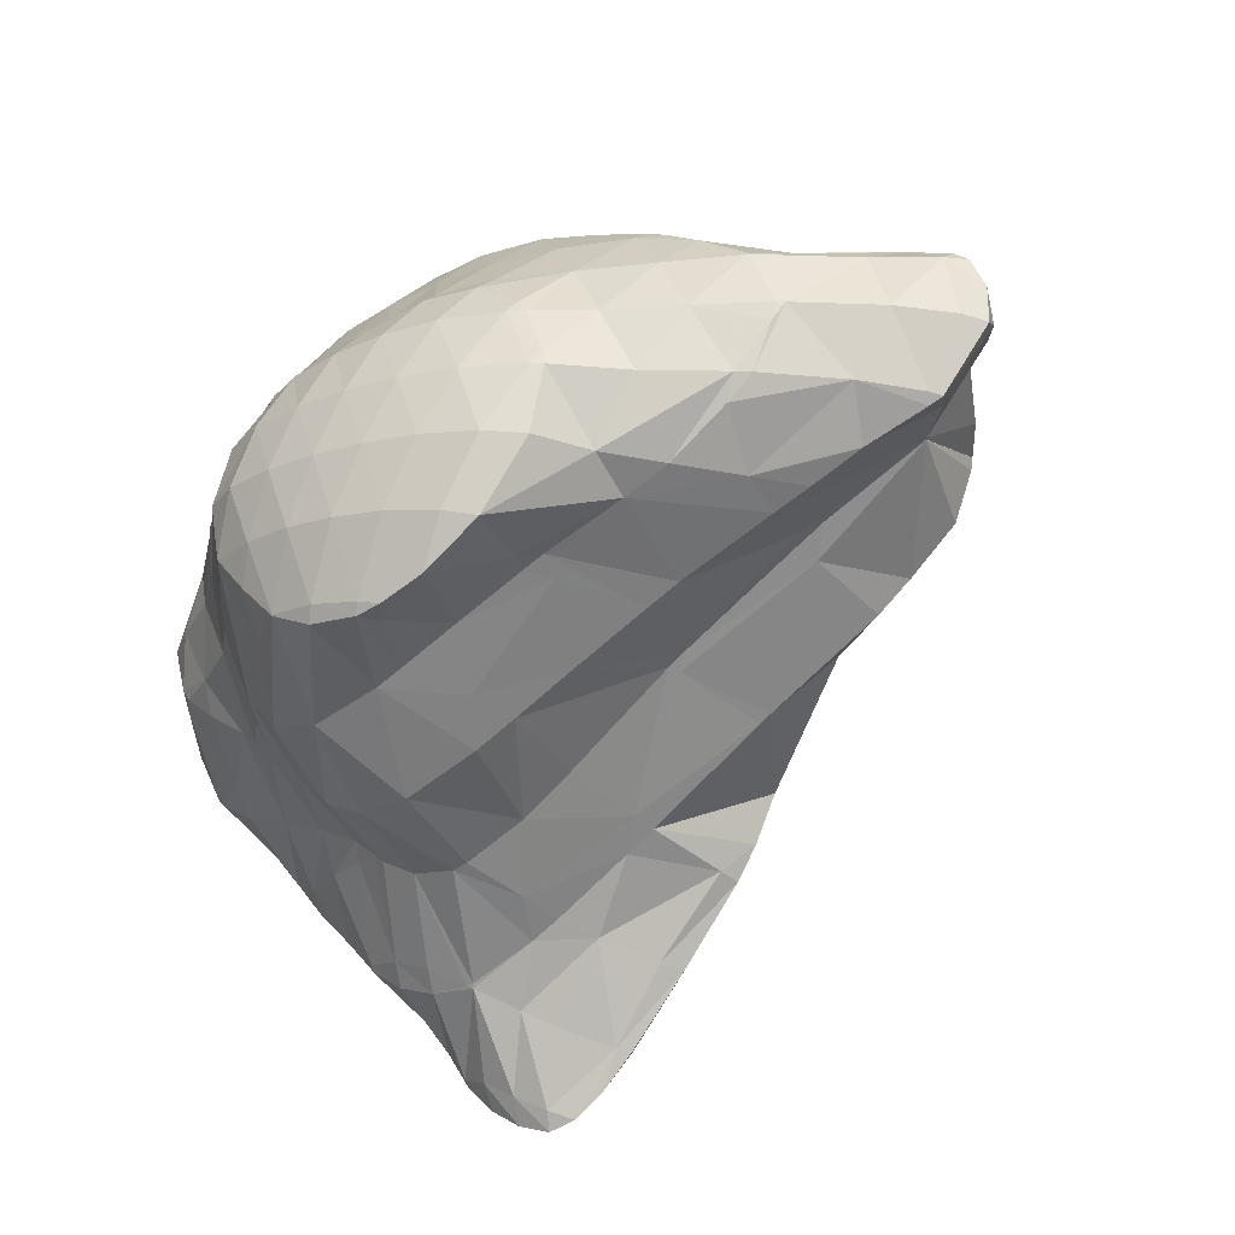
<metadata>
{"format":"obj","ext":"obj","renderer":"f3d","projection":"perspective","resolution":1024,"background":"white","views":[{"elev":-76.5,"azim":35.0,"up":"+Y"}]}
</metadata>
<code>
v 280.2 312.8 109.4
v 280.3 313.2 109.7
v 279.7 312.8 109.7
v 277.2 311.4 108.9
v 278.5 311.2 107.9
v 274.7 310.3 107.6
v 275.7 310.1 106.7
v 273 309.9 106.2
v 280.5 314.9 111.1
v 280.4 315.5 111.4
v 279.9 315 111.4
v 277.6 313.4 110.9
v 275.3 312 110
v 273 311 108.6
v 271.2 310.1 106.2
v 270.6 310.3 106.7
v 270.2 310.3 106.3
v 279.3 317.2 112.5
v 277.6 315.7 112.5
v 275.6 314.2 111.8
v 273.4 312.9 110.7
v 271.2 311.8 109.3
v 269 311.2 107.4
v 268.5 311.1 106.8
v 277.3 318.3 113.2
v 275.6 316.7 113.1
v 273.6 315.2 112.4
v 271.6 313.9 111.3
v 269.5 312.9 109.8
v 267.4 312.3 107.7
v 267.4 312.3 107.7
v 274.8 319 113.4
v 273.6 317.8 113.5
v 271.7 316.3 112.8
v 269.8 315 111.7
v 267.8 314 110.1
v 267.4 312.3 107.7
v 266.8 313.8 108.8
v 272.1 319.5 113.6
v 271.7 319.1 113.6
v 269.8 317.5 113
v 268 316.2 111.9
v 266.3 315.4 110
v 266.3 315.5 110.1
v 271.3 319.5 113.5
v 268.3 318.8 112.8
v 266.8 317.4 111.6
v 285.8 312.7 105.1
v 287.3 313.7 106.1
v 285.3 312.7 105.5
v 284.5 312.5 104.7
v 287.9 316.3 108
v 287.9 316.4 108.1
v 287.8 316.3 108.1
v 285.2 314.4 108
v 287.8 314.2 106.4
v 282.6 312.9 107.4
v 281.7 312.3 104.2
v 279.9 311.9 106
v 279.7 312.5 104.1
v 286.7 318.3 109.3
v 285.1 316.8 109.6
v 282.6 314.8 109.6
v 275.5 312.3 104.6
v 276.3 313 104
v 285.8 319.4 110
v 285.2 320.1 110.4
v 284.8 319.6 110.6
v 282.4 317.3 111
v 275.3 313 103.9
v 270.6 311.1 105.5
v 272.3 313.2 103.7
v 283.5 321.8 111.3
v 282.2 320.2 111.8
v 279.9 317.8 112.4
v 269.9 313.3 103.4
v 268.6 313.4 103.3
v 281.8 323.3 112.2
v 281.7 323.4 112.2
v 281.7 323.4 112.2
v 279.8 321 112.7
v 277.7 318.7 113.1
v 265.9 313.8 103.4
v 279.5 324.5 112.8
v 279.4 324.3 113
v 277.6 322.1 113.2
v 275.7 320 113.2
v 265.9 314.1 107
v 264.4 314.7 104.1
v 277.2 325.5 113.3
v 277.2 325.5 113.3
v 275.5 323.3 113.5
v 273.7 321.3 113.4
v 266.2 315.5 109.9
v 264.3 316 106.2
v 263.9 316.2 105.3
v 274.4 326 113.4
v 273.4 324.6 113.6
v 271.7 322.7 113.4
v 269.9 320.8 113.1
v 268.1 319.1 112.6
v 266.3 318.1 111.1
v 264.6 318 108.3
v 263.9 316.7 105.7
v 263.9 318.1 106.8
v 271.4 326.2 113.3
v 271.4 326.2 113.3
v 269.8 324.2 113.2
v 268.1 322.6 112.6
v 266.4 321.2 111.5
v 264.7 320.5 109.6
v 264 319 107.5
v 264.1 320.4 108.6
v 271.4 326.2 113.3
v 268.2 325.7 112.7
v 266.6 324.9 112
v 266.2 324.5 111.8
v 264.8 323.1 110.6
v 265.7 324.1 111.4
v 264.2 321.2 109.1
v 266.1 324.6 111.7
v 293.4 313.8 101.7
v 294 314.8 102.6
v 292.7 313.8 102.5
v 290.4 312.8 101.1
v 290.7 312.8 100.7
v 290.1 312.8 100.6
v 294.1 316 103.5
v 293.8 316.5 103.9
v 293.4 316.1 104.1
v 290.9 314.1 104.1
v 288.5 313 102.8
v 287.4 313.2 100.7
v 292.5 317.8 104.8
v 291.2 316.5 105.6
v 288 314.2 106.2
v 283.6 312.9 102.2
v 285.2 313.4 100.5
v 283.6 313.6 100.5
v 290.7 319.1 105.5
v 279.4 314.1 100.2
v 288.7 320.5 106.3
v 276 313.3 103
v 277.9 314.2 100.1
v 274.4 314.5 99.68
v 288 321.2 106.6
v 286.7 322.3 107.2
v 271 314.1 101.1
v 271.7 314.6 99.36
v 269.8 314.7 99.17
v 284.7 323.9 108.1
v 266.6 315 99.07
v 282.7 325.5 108.9
v 282.6 325.5 108.9
v 265.1 315.1 100.7
v 265.8 315.3 99.23
v 264.7 315.7 99.48
v 280.3 326.7 109.5
v 263.7 316.6 100.3
v 263.7 316.6 100.3
v 277.2 325.6 113.1
v 277.8 327.7 109.9
v 263.7 316.7 100.3
v 263.1 318 101.4
v 277.8 327.7 109.9
v 275 328.2 110
v 262.8 318.9 103.9
v 262.3 319.4 102.4
v 272.1 328.6 110.1
v 263 320.4 106.6
v 261.9 320.2 103.1
v 261.6 320.9 103.6
v 271.5 328.6 110
v 268.7 328.6 109.8
v 268 326.7 111.5
v 264.6 323.4 110.3
v 263 322.7 108.3
v 261.2 322.3 105.9
v 260.5 322.3 104.6
v 267.4 328.5 109.6
v 264.5 327.4 109.4
v 264.9 328.1 109.2
v 262.8 325.7 109
v 261.1 324.5 107.6
v 259.9 323.6 105.5
v 259.8 324.1 105.9
v 264.1 328 109
v 261.6 327.1 108.2
v 260.1 325.7 107.1
v 293.5 314.5 101.4
v 290.7 313.1 100.5
v 293.9 316.6 103.4
v 293.1 316.2 100.7
v 290.5 314.7 99.98
v 292.7 318.1 103
v 292.1 317.7 99.99
v 292 318.2 100.3
v 289.4 316.7 98.96
v 289.4 316.7 98.94
v 285 314.2 100.1
v 291.2 320.3 101.6
v 291 320.4 101.7
v 289.3 316.7 98.94
v 284.7 317 98.46
v 283.6 316.4 98.79
v 289.2 322.3 102.7
v 283.1 317.1 98.22
v 277.1 316.7 97.69
v 277.8 317.2 97.34
v 287.4 323.9 103.5
v 287.1 324.2 103.7
v 277 317.2 97.18
v 271.6 317 96
v 269.2 316.9 95.54
v 284.8 325.6 104.4
v 266.2 316 97.4
v 266.5 317.1 95.34
v 265.9 317.2 95.36
v 282.6 325.6 108.8
v 282.3 326.8 104.9
v 264.4 317.9 95.92
v 280.3 327 108.8
v 279.7 327.9 105.3
v 263.5 318.8 96.75
v 277.8 327.7 109.9
v 276.9 328.7 105.6
v 263.3 319.2 97.08
v 262.8 320.1 97.76
v 274.4 328.9 107
v 276 328.9 105.7
v 274 329.3 105.8
v 261.6 321.2 98.63
v 271.9 328.8 109.4
v 271.3 329.9 105.9
v 261.2 321.3 102.4
v 260.3 322.3 99.41
v 268.4 330.4 106.1
v 259.5 323.1 101.7
v 258.9 323.5 100.2
v 268.3 330.4 106
v 265.1 330.4 105.8
v 259.5 324.1 105.2
v 258.1 324.6 101
v 257.9 324.9 101.2
v 264.1 330.3 105.7
v 261.2 329.8 105.1
v 261.1 329.5 105.3
v 259.4 327.3 105.5
v 257.8 327 102.8
v 257.9 327.2 102.9
v 261 329.8 105
v 258.8 328.7 104.1
v 291.2 319.5 97.78
v 290.1 320.2 96.28
v 289.4 316.7 98.9
v 288.5 319 95.2
v 286 318.7 94.5
v 290.9 321.2 100.5
v 290.4 320.5 96.58
v 289.9 322.6 98
v 283.6 317.4 97.31
v 284.3 318.5 94.07
v 278.8 318.6 93.19
v 289.5 323.1 98.26
v 288.1 324.3 98.9
v 277.2 317.4 96.76
v 278.3 318.6 93.09
v 272.4 318.2 92.96
v 272.7 318.6 92.01
v 271.3 318.5 91.76
v 287 324.3 103.3
v 285.8 325.6 99.53
v 267.3 317.8 92.82
v 267.7 318.5 91.17
v 266.4 318.5 91
v 284.4 326 102.9
v 283.3 326.8 100.1
v 263.5 318.5 90.89
v 281.8 327.3 103.2
v 280.8 328 100.6
v 262.3 318.8 92.31
v 263.2 318.6 90.94
v 261.8 319 91.29
v 279.2 328.3 103.8
v 278.3 329.1 101
v 261.2 319.6 93.01
v 260.7 319.8 91.97
v 276.8 328.9 105
v 275.8 330.1 101.5
v 262.3 320.2 96.93
v 260 320.8 93.13
v 259.9 320.8 92.88
v 273.4 331.1 102
v 260.8 321.7 96.77
v 259.8 321.1 93.06
v 259.4 322.2 94.01
v 271 332 102.4
v 259.2 323.3 96.3
v 258.8 323.6 95.14
v 268.4 331.7 104
v 268.5 332.6 102.6
v 268.3 332.6 102.6
v 258.6 324.3 95.66
v 258.3 325.3 96.41
v 265.1 332.7 102.3
v 257.8 326.4 98.78
v 257.7 327 97.71
v 264.3 332.6 102.2
v 261.1 330.2 104.3
v 261.4 331.9 101.5
v 259.9 331 100.8
v 258.1 329.2 99.32
v 259.1 330.4 100.3
v 257.7 327.1 97.77
v 259.4 330.7 100.5
v 287.9 319.5 94.97
v 288 322.2 96.14
v 285.3 321.3 94.53
v 282.1 320.3 93.13
v 273.9 320 87.97
v 275.2 320.5 88.68
v 273.6 319.7 88.8
v 269.8 318.9 87.35
v 270.3 319.1 86.48
v 266.5 318.1 85.7
v 266.9 318.1 85.2
v 265.2 317.7 84.66
v 287.6 324.2 98.17
v 285.4 323.6 96.15
v 282.8 322.8 94.42
v 279.5 322.4 92.31
v 276.9 321.4 89.72
v 277.7 322.5 90.85
v 268.5 318.7 89.59
v 265.3 318.2 87.41
v 263.7 317.5 84.4
v 263 317.7 85.27
v 262.6 317.6 84.51
v 285 325.6 98.38
v 282.8 324.9 96.35
v 280.3 324.3 94.4
v 277.8 323.6 91.82
v 277.7 324.2 92.25
v 264.3 318.5 88.94
v 262.1 318.3 86.31
v 261.6 318.3 85.16
v 282.4 326.8 98.72
v 280.3 326.2 96.6
v 277.8 325.8 94.34
v 276.7 325.8 93.35
v 263.3 318.6 90.71
v 261.3 319 87.13
v 260.8 319.1 85.98
v 279.8 328 99.11
v 277.8 327.5 96.84
v 275.8 327 94.17
v 275.5 327.3 94.38
v 260.4 320.1 87.36
v 260.3 320.2 86.95
v 277.4 329.1 99.56
v 275.4 328.7 97.18
v 273.8 328.7 95.16
v 260.3 320.4 87.2
v 260.1 321.5 88.15
v 275 330.2 100.1
v 273.1 329.8 97.64
v 271.8 329.8 95.78
v 259.8 322.9 89.32
v 272.7 331.2 100.7
v 270.9 330.8 98.22
v 269.6 330.8 96.3
v 259.6 323.5 89.87
v 259.5 324.4 90.59
v 270.5 332 101.5
v 268.8 331.7 98.97
v 267.3 331.6 96.72
v 258.9 326 91.78
v 266.7 332.4 100
v 265.5 332 96.85
v 264.9 332.2 97.29
v 264.6 332.1 96.85
v 258.8 326.5 92.21
v 258.5 327.7 93.14
v 264.7 332.6 101.7
v 263 332.2 99.28
v 261.5 331.9 96.45
v 261.3 331.8 96.76
v 260.8 331.6 96.2
v 258.3 329.1 94.16
v 257.8 327.4 97.27
v 258.7 330.1 94.91
v 259.5 330.8 100.3
v 259.2 330.9 95.55
v 273.7 320.3 87.83
v 270.1 319.5 86.27
v 266.9 318.5 85.07
v 275.7 322.4 89.5
v 272.3 321.7 87.72
v 269.2 320.8 86.31
v 266.2 319.6 85.18
v 263.4 318.2 84.51
v 277 324.2 91.71
v 273.9 323.7 89.61
v 270.9 322.8 88.07
v 268 321.8 86.77
v 265.2 320.6 85.7
v 262.6 319 85.1
v 274.9 325.6 91.73
v 272.1 324.8 89.98
v 269.4 323.8 88.57
v 266.7 322.7 87.36
v 264.1 321.4 86.38
v 261.6 319.8 85.89
v 275.3 327.3 94.13
v 272.8 326.8 91.98
v 270.3 325.9 90.44
v 267.8 324.8 89.16
v 265.4 323.6 88.04
v 262.9 322.2 87.17
v 260.5 320.4 86.92
v 273.1 328.6 94.32
v 270.8 327.9 92.4
v 268.5 326.9 90.99
v 266.2 325.7 89.8
v 263.9 324.4 88.79
v 261.6 322.8 88.13
v 270.9 329.7 94.75
v 268.8 328.9 92.93
v 266.7 327.8 91.6
v 264.6 326.6 90.48
v 262.4 325.1 89.61
v 260.3 323.4 89.26
v 268.9 330.7 95.34
v 266.9 329.9 93.55
v 264.9 328.7 92.26
v 262.9 327.4 91.24
v 260.9 325.8 90.58
v 266.9 331.6 96.09
v 265 330.8 94.26
v 263.1 329.6 92.99
v 261.2 328.2 92.08
v 259.3 326.4 91.73
v 263.1 331.5 95.18
v 261.3 330.4 93.9
v 259.5 328.8 93.15
v 259.6 330.9 95.18
g foo
f 1 2 3
f 1 3 4
f 1 4 5
f 5 4 6
f 5 6 7
f 8 7 6
f 9 10 11
f 9 11 2
f 2 11 3
f 3 11 12
f 13 4 12
f 4 3 12
f 14 6 13
f 6 4 13
f 8 6 15
f 15 6 16
f 16 6 14
f 17 15 16
f 18 19 11
f 18 11 10
f 20 12 19
f 12 11 19
f 21 13 20
f 13 12 20
f 22 14 21
f 14 13 21
f 23 16 22
f 16 14 22
f 17 16 23
f 17 23 24
f 25 26 19
f 25 19 18
f 27 20 26
f 20 19 26
f 28 21 27
f 21 20 27
f 29 22 28
f 22 21 28
f 30 23 29
f 23 22 29
f 24 23 30
f 24 30 31
f 32 33 26
f 32 26 25
f 34 27 33
f 27 26 33
f 35 28 34
f 28 27 34
f 36 29 35
f 29 28 35
f 37 30 38
f 38 30 36
f 36 30 29
f 37 31 30
f 39 40 33
f 39 33 32
f 41 34 40
f 34 33 40
f 42 35 41
f 35 34 41
f 43 36 44
f 44 36 42
f 42 36 35
f 43 38 36
f 39 45 40
f 46 41 40
f 46 40 45
f 47 42 41
f 47 41 46
f 47 44 42
f 48 49 50
f 51 48 50
f 52 53 54
f 52 54 55
f 52 55 56
f 56 55 49
f 49 55 50
f 50 55 57
f 51 50 58
f 58 50 59
f 59 50 57
f 60 58 59
f 61 62 54
f 61 54 53
f 63 55 62
f 55 54 62
f 2 1 63
f 1 57 63
f 57 55 63
f 59 1 5
f 59 57 1
f 7 59 5
f 59 7 60
f 60 7 64
f 64 65 60
f 64 7 8
f 66 67 68
f 66 68 61
f 61 68 62
f 62 68 69
f 10 9 69
f 9 63 69
f 63 62 69
f 63 9 2
f 65 64 70
f 8 15 71
f 8 71 72
f 8 72 64
f 64 72 70
f 71 15 17
f 73 74 68
f 73 68 67
f 75 69 74
f 69 68 74
f 69 18 10
f 69 75 18
f 72 71 76
f 71 17 76
f 76 17 77
f 77 17 24
f 78 79 80
f 78 80 73
f 73 80 74
f 74 80 81
f 82 75 81
f 75 74 81
f 75 25 18
f 75 82 25
f 31 83 24
f 83 77 24
f 84 85 80
f 84 80 79
f 86 81 85
f 81 80 85
f 87 82 86
f 82 81 86
f 82 32 25
f 82 87 32
f 88 37 38
f 88 89 37
f 37 89 31
f 31 89 83
f 84 90 85
f 91 92 90
f 90 92 85
f 85 92 86
f 93 87 92
f 87 86 92
f 87 39 32
f 87 93 39
f 94 43 44
f 38 43 88
f 43 94 88
f 94 95 88
f 89 88 95
f 89 95 96
f 97 98 92
f 97 92 91
f 99 93 98
f 93 92 98
f 45 39 100
f 39 93 100
f 93 99 100
f 100 46 45
f 100 101 46
f 101 47 46
f 101 102 47
f 44 47 94
f 47 102 94
f 102 103 94
f 104 95 105
f 105 95 103
f 103 95 94
f 104 96 95
f 106 107 98
f 106 98 97
f 108 99 107
f 99 98 107
f 109 100 108
f 100 99 108
f 110 101 109
f 101 100 109
f 111 102 110
f 102 101 110
f 112 103 113
f 113 103 111
f 111 103 102
f 112 105 103
f 106 114 107
f 115 108 107
f 115 107 114
f 116 117 115
f 115 117 108
f 108 117 109
f 118 110 119
f 119 110 117
f 117 110 109
f 120 111 110
f 120 110 118
f 120 113 111
f 116 121 117
f 121 119 117
f 122 123 124
f 122 124 125
f 122 125 126
f 127 126 125
f 128 129 130
f 128 130 123
f 123 130 124
f 124 130 131
f 132 125 131
f 125 124 131
f 127 125 132
f 127 132 133
f 134 135 130
f 134 130 129
f 136 131 135
f 131 130 135
f 49 48 136
f 48 132 136
f 132 131 136
f 132 48 51
f 132 51 137
f 132 137 133
f 133 137 138
f 139 138 137
f 135 134 52
f 52 134 53
f 53 134 140
f 136 52 56
f 136 135 52
f 136 56 49
f 137 51 58
f 58 60 137
f 137 60 139
f 139 60 141
f 53 140 61
f 140 142 61
f 143 144 65
f 144 141 65
f 141 60 65
f 145 144 143
f 146 147 67
f 146 67 66
f 61 146 66
f 61 142 146
f 143 65 70
f 143 70 72
f 143 72 148
f 143 148 145
f 145 148 149
f 150 149 148
f 67 147 73
f 147 151 73
f 148 72 76
f 76 77 148
f 148 77 150
f 150 77 152
f 153 154 79
f 153 79 78
f 73 153 78
f 73 151 153
f 155 156 83
f 156 152 83
f 152 77 83
f 157 156 155
f 79 154 84
f 154 158 84
f 159 83 89
f 159 155 83
f 157 155 159
f 157 159 160
f 90 84 161
f 161 84 162
f 162 84 158
f 161 91 90
f 163 159 164
f 159 89 164
f 89 96 164
f 163 160 159
f 162 165 161
f 161 165 91
f 165 166 91
f 166 97 91
f 167 104 105
f 167 168 104
f 104 168 96
f 96 168 164
f 97 166 106
f 166 169 106
f 170 112 113
f 167 105 112
f 167 112 170
f 167 170 171
f 171 170 172
f 171 168 167
f 169 173 114
f 169 114 106
f 174 175 173
f 175 115 173
f 115 114 173
f 175 116 115
f 176 118 119
f 176 120 118
f 176 177 120
f 113 120 170
f 120 177 170
f 177 178 170
f 172 170 178
f 172 178 179
f 174 180 175
f 181 121 116
f 181 116 175
f 181 175 182
f 182 175 180
f 119 121 176
f 121 181 176
f 181 183 176
f 184 177 183
f 177 176 183
f 185 178 186
f 186 178 184
f 184 178 177
f 185 179 178
f 182 187 181
f 188 183 181
f 188 181 187
f 189 184 183
f 189 183 188
f 189 186 184
f 190 123 122
f 190 122 126
f 190 126 191
f 191 126 127
f 192 129 128
f 123 190 128
f 128 190 192
f 192 190 193
f 194 193 191
f 193 190 191
f 191 127 133
f 191 133 194
f 195 134 129
f 195 129 192
f 196 197 193
f 197 195 193
f 195 192 193
f 198 196 199
f 196 193 199
f 193 194 199
f 138 200 133
f 133 200 194
f 194 200 199
f 200 138 139
f 201 202 195
f 195 202 134
f 134 202 140
f 201 195 197
f 198 199 203
f 204 203 205
f 203 199 205
f 199 200 205
f 200 139 141
f 200 141 205
f 140 202 142
f 202 206 142
f 204 205 207
f 141 144 208
f 141 208 209
f 141 209 205
f 205 209 207
f 208 144 145
f 210 211 147
f 210 147 146
f 142 210 146
f 142 206 210
f 209 208 212
f 208 145 212
f 145 149 212
f 149 213 212
f 214 213 149
f 214 149 150
f 147 211 151
f 211 215 151
f 216 217 152
f 217 214 152
f 214 150 152
f 218 217 216
f 219 154 153
f 219 153 220
f 153 151 220
f 151 215 220
f 216 152 156
f 156 157 216
f 216 157 218
f 218 157 221
f 222 158 154
f 222 154 219
f 220 222 219
f 220 223 222
f 160 224 157
f 224 221 157
f 225 162 158
f 225 158 222
f 223 225 222
f 223 226 225
f 164 227 163
f 164 228 227
f 227 224 160
f 227 160 163
f 225 165 162
f 166 165 225
f 166 225 226
f 166 226 229
f 229 226 230
f 231 229 230
f 168 232 164
f 232 228 164
f 233 169 166
f 233 166 229
f 231 233 229
f 231 234 233
f 235 171 172
f 235 236 171
f 171 236 168
f 168 236 232
f 233 173 169
f 173 233 174
f 233 234 174
f 234 237 174
f 238 172 179
f 238 235 172
f 236 235 238
f 236 238 239
f 237 240 180
f 237 180 174
f 180 241 182
f 180 240 241
f 242 185 186
f 238 179 185
f 238 185 242
f 238 242 243
f 243 242 244
f 243 239 238
f 241 245 187
f 241 187 182
f 246 247 245
f 247 188 245
f 188 187 245
f 247 189 188
f 247 248 189
f 242 186 189
f 242 189 248
f 242 248 249
f 249 248 250
f 249 244 242
f 246 251 247
f 252 248 247
f 252 247 251
f 252 250 248
f 253 197 196
f 196 198 253
f 254 255 256
f 257 256 255
f 258 202 201
f 201 197 253
f 201 253 259
f 201 259 258
f 258 259 260
f 253 198 203
f 253 203 259
f 259 203 255
f 259 255 254
f 255 203 204
f 255 204 261
f 255 261 257
f 257 261 262
f 263 262 261
f 264 265 258
f 258 265 202
f 202 265 206
f 264 258 260
f 261 204 207
f 261 207 209
f 261 209 266
f 261 266 263
f 263 266 267
f 267 266 268
f 267 268 269
f 270 269 268
f 271 211 210
f 271 210 272
f 210 206 272
f 206 265 272
f 266 209 212
f 268 212 213
f 268 266 212
f 268 213 214
f 268 214 273
f 268 273 270
f 270 273 274
f 275 274 273
f 276 215 211
f 276 211 271
f 272 276 271
f 272 277 276
f 273 214 217
f 217 218 273
f 273 218 275
f 275 218 278
f 279 220 215
f 279 215 276
f 277 279 276
f 277 280 279
f 281 282 221
f 282 278 221
f 278 218 221
f 283 282 281
f 284 223 220
f 284 220 279
f 280 284 279
f 280 285 284
f 286 221 224
f 286 281 221
f 283 281 286
f 283 286 287
f 288 226 223
f 288 223 284
f 285 288 284
f 285 289 288
f 290 227 228
f 224 227 286
f 227 290 286
f 290 291 286
f 287 286 291
f 287 291 292
f 288 230 226
f 230 288 231
f 288 289 231
f 289 293 231
f 294 228 232
f 294 290 228
f 295 291 296
f 296 291 294
f 294 291 290
f 295 292 291
f 231 293 234
f 293 297 234
f 298 232 236
f 298 294 232
f 296 294 298
f 296 298 299
f 300 237 301
f 301 237 297
f 297 237 234
f 302 300 301
f 303 298 304
f 298 236 304
f 236 239 304
f 303 299 298
f 300 240 237
f 240 300 241
f 300 302 241
f 302 305 241
f 306 243 244
f 306 307 243
f 243 307 239
f 239 307 304
f 305 308 245
f 305 245 241
f 309 246 310
f 246 245 310
f 245 308 310
f 311 309 310
f 250 312 249
f 250 313 312
f 244 249 306
f 306 249 314
f 314 249 312
f 314 307 306
f 309 251 246
f 311 315 309
f 309 315 251
f 251 315 252
f 315 313 250
f 315 250 252
f 316 254 256
f 316 256 257
f 317 260 259
f 254 316 259
f 259 316 317
f 317 316 318
f 262 319 257
f 257 319 316
f 316 319 318
f 319 262 263
f 320 321 322
f 320 322 323
f 320 323 324
f 324 323 325
f 324 325 326
f 327 326 325
f 328 265 264
f 260 317 264
f 264 317 328
f 328 317 329
f 330 329 318
f 329 317 318
f 331 330 319
f 330 318 319
f 332 263 267
f 263 332 319
f 319 332 333
f 333 331 319
f 322 321 269
f 321 332 269
f 332 267 269
f 269 270 322
f 270 334 322
f 334 323 322
f 335 325 334
f 325 323 334
f 327 325 336
f 336 325 337
f 337 325 335
f 338 336 337
f 339 272 265
f 339 265 328
f 340 339 329
f 339 328 329
f 341 340 330
f 340 329 330
f 342 343 331
f 343 341 331
f 341 330 331
f 342 331 333
f 334 270 274
f 274 275 334
f 275 344 334
f 344 335 334
f 345 337 344
f 337 335 344
f 338 337 345
f 338 345 346
f 347 277 272
f 347 272 339
f 348 347 340
f 347 339 340
f 349 348 341
f 348 340 341
f 343 349 341
f 343 350 349
f 351 275 278
f 351 344 275
f 352 345 351
f 345 344 351
f 346 345 352
f 346 352 353
f 354 280 277
f 354 277 347
f 355 354 348
f 354 347 348
f 356 357 349
f 357 355 349
f 355 348 349
f 356 349 350
f 351 278 282
f 282 283 351
f 283 358 351
f 358 352 351
f 353 352 358
f 353 358 359
f 360 285 280
f 360 280 354
f 361 360 355
f 360 354 355
f 357 361 355
f 357 362 361
f 363 358 364
f 358 283 364
f 283 287 364
f 363 359 358
f 365 289 285
f 365 285 360
f 366 365 361
f 365 360 361
f 362 366 361
f 362 367 366
f 292 368 287
f 368 364 287
f 369 293 289
f 369 289 365
f 370 369 366
f 369 365 366
f 367 370 366
f 367 371 370
f 296 372 295
f 296 373 372
f 372 368 292
f 372 292 295
f 374 297 293
f 374 293 369
f 375 374 370
f 374 369 370
f 371 375 370
f 371 376 375
f 299 377 296
f 377 373 296
f 374 301 297
f 301 374 302
f 302 374 378
f 378 374 375
f 376 379 375
f 379 380 375
f 380 378 375
f 381 380 379
f 304 382 303
f 304 383 382
f 382 377 299
f 382 299 303
f 384 305 302
f 384 302 378
f 385 384 380
f 384 378 380
f 381 386 380
f 386 387 380
f 387 385 380
f 388 387 386
f 389 390 391
f 389 383 390
f 390 383 307
f 307 383 304
f 384 308 305
f 385 310 308
f 385 308 384
f 310 385 311
f 311 385 392
f 392 385 387
f 388 392 387
f 392 388 393
f 392 393 313
f 312 313 393
f 390 314 391
f 391 314 393
f 393 314 312
f 390 307 314
f 392 315 311
f 392 313 315
f 394 321 320
f 394 320 324
f 394 324 395
f 395 324 326
f 395 326 396
f 396 326 327
f 397 333 332
f 321 394 332
f 332 394 397
f 397 394 398
f 399 398 395
f 398 394 395
f 400 399 396
f 399 395 396
f 336 401 327
f 327 401 396
f 396 401 400
f 401 336 338
f 402 343 342
f 333 397 342
f 342 397 402
f 402 397 403
f 404 403 398
f 403 397 398
f 405 404 399
f 404 398 399
f 406 405 400
f 405 399 400
f 407 406 401
f 406 400 401
f 401 338 346
f 401 346 407
f 408 350 343
f 408 343 402
f 409 408 403
f 408 402 403
f 410 409 404
f 409 403 404
f 411 410 405
f 410 404 405
f 412 411 406
f 411 405 406
f 413 412 407
f 412 406 407
f 407 346 353
f 407 353 413
f 414 357 356
f 350 408 356
f 356 408 414
f 414 408 415
f 416 415 409
f 415 408 409
f 417 416 410
f 416 409 410
f 418 417 411
f 417 410 411
f 419 418 412
f 418 411 412
f 420 419 413
f 419 412 413
f 413 353 359
f 413 359 420
f 421 362 357
f 421 357 414
f 422 421 415
f 421 414 415
f 423 422 416
f 422 415 416
f 424 423 417
f 423 416 417
f 425 424 418
f 424 417 418
f 426 425 419
f 425 418 419
f 364 426 363
f 363 426 420
f 420 426 419
f 420 359 363
f 427 367 362
f 427 362 421
f 428 427 422
f 427 421 422
f 429 428 423
f 428 422 423
f 430 429 424
f 429 423 424
f 431 430 425
f 430 424 425
f 432 431 426
f 431 425 426
f 426 364 368
f 426 368 432
f 433 371 367
f 433 367 427
f 434 433 428
f 433 427 428
f 435 434 429
f 434 428 429
f 436 435 430
f 435 429 430
f 437 436 431
f 436 430 431
f 373 437 372
f 372 437 432
f 432 437 431
f 432 368 372
f 438 376 371
f 438 371 433
f 439 438 434
f 438 433 434
f 440 439 435
f 439 434 435
f 441 440 436
f 440 435 436
f 442 441 437
f 441 436 437
f 437 373 377
f 437 377 442
f 438 379 376
f 379 438 381
f 381 438 443
f 443 438 439
f 444 443 440
f 443 439 440
f 445 444 441
f 444 440 441
f 383 445 382
f 382 445 442
f 442 445 441
f 442 377 382
f 443 386 381
f 386 443 388
f 388 443 446
f 446 443 444
f 391 446 389
f 389 446 445
f 445 446 444
f 445 383 389
f 446 393 388
f 446 391 393
g

</code>
